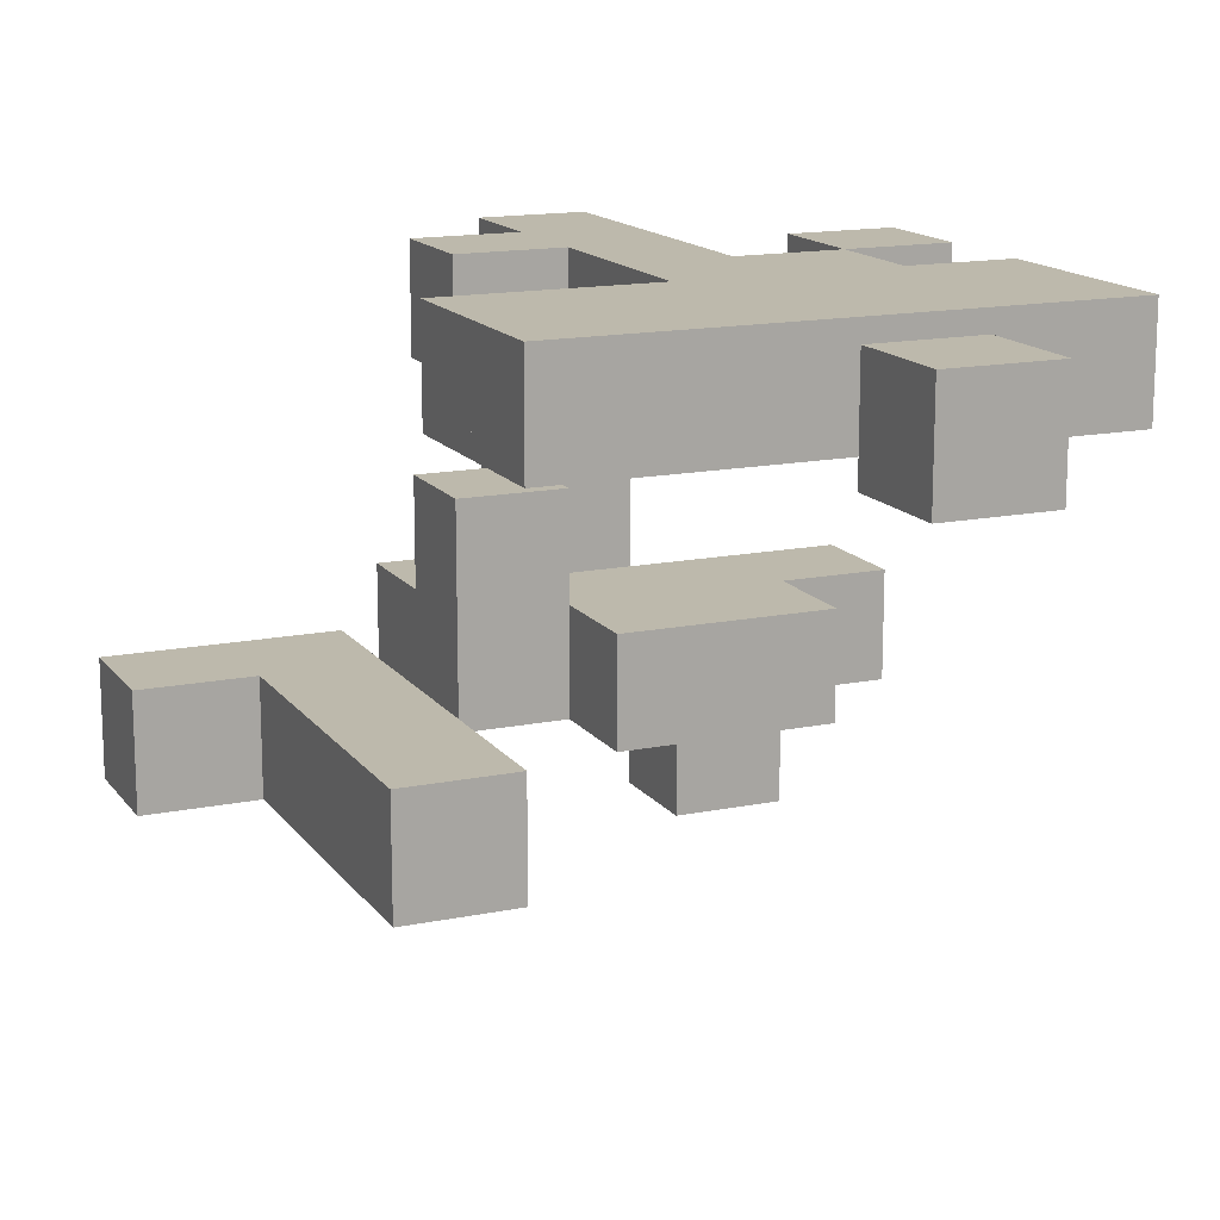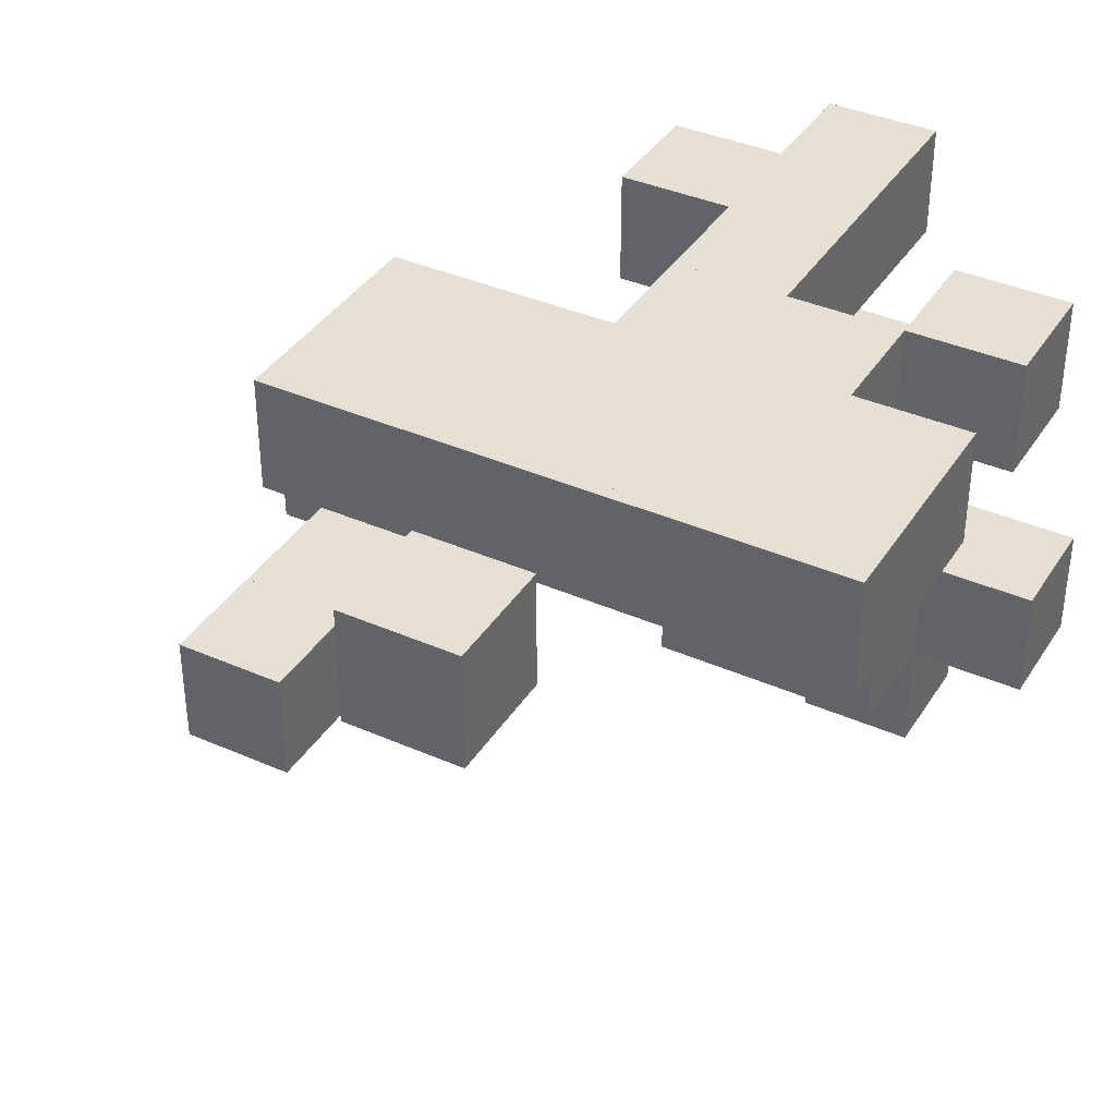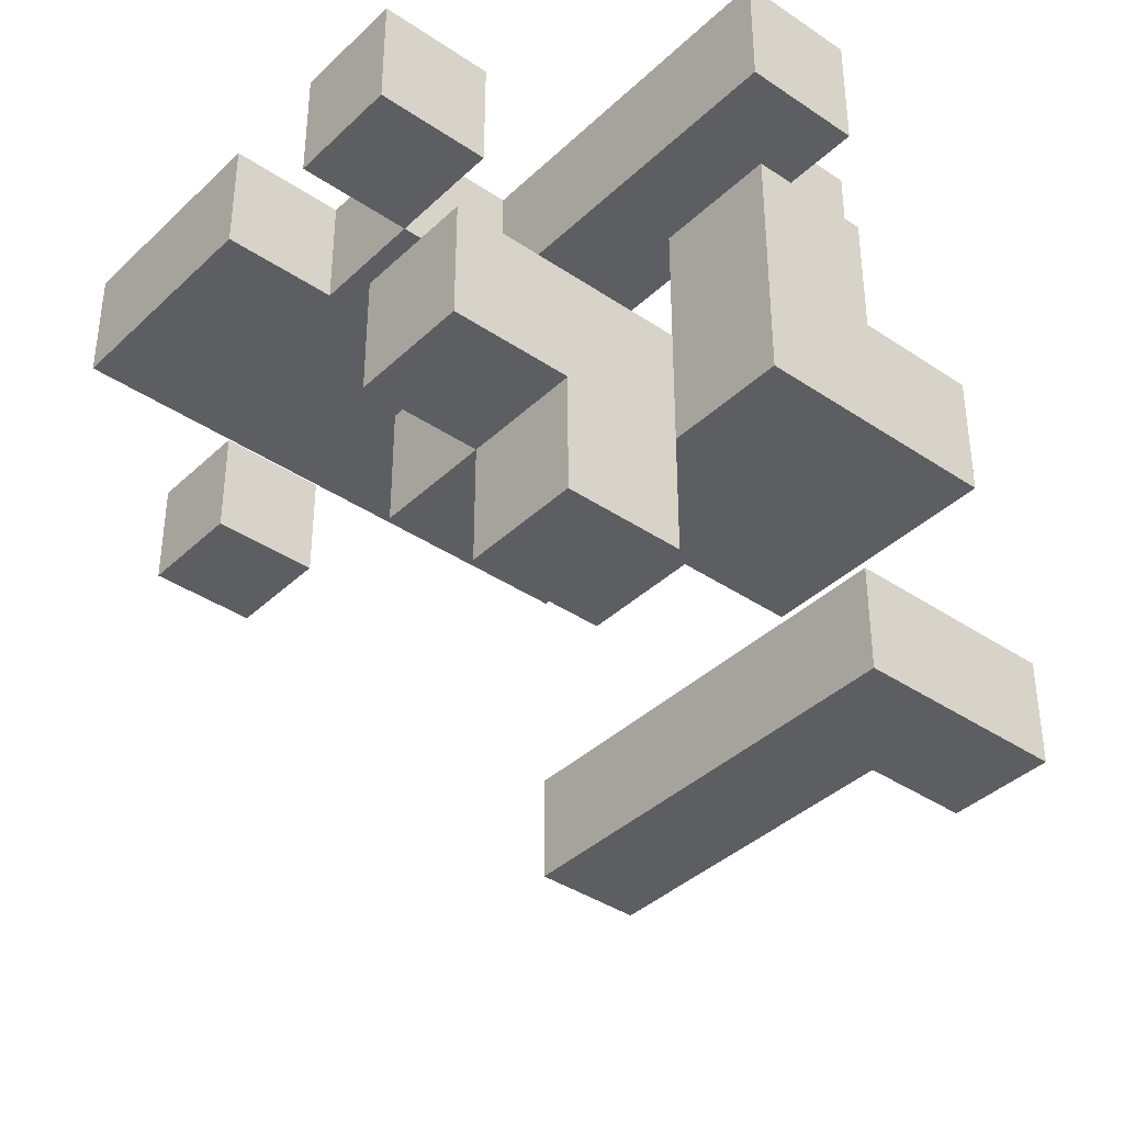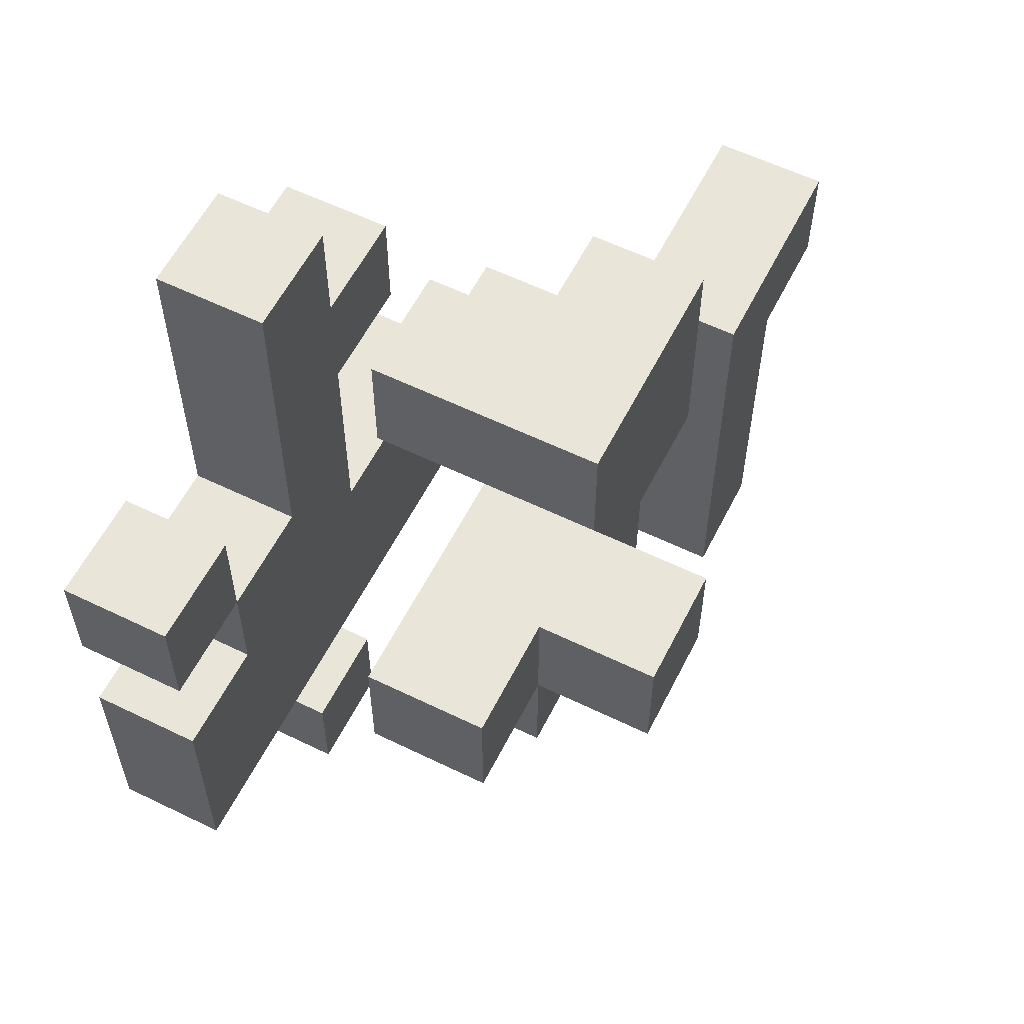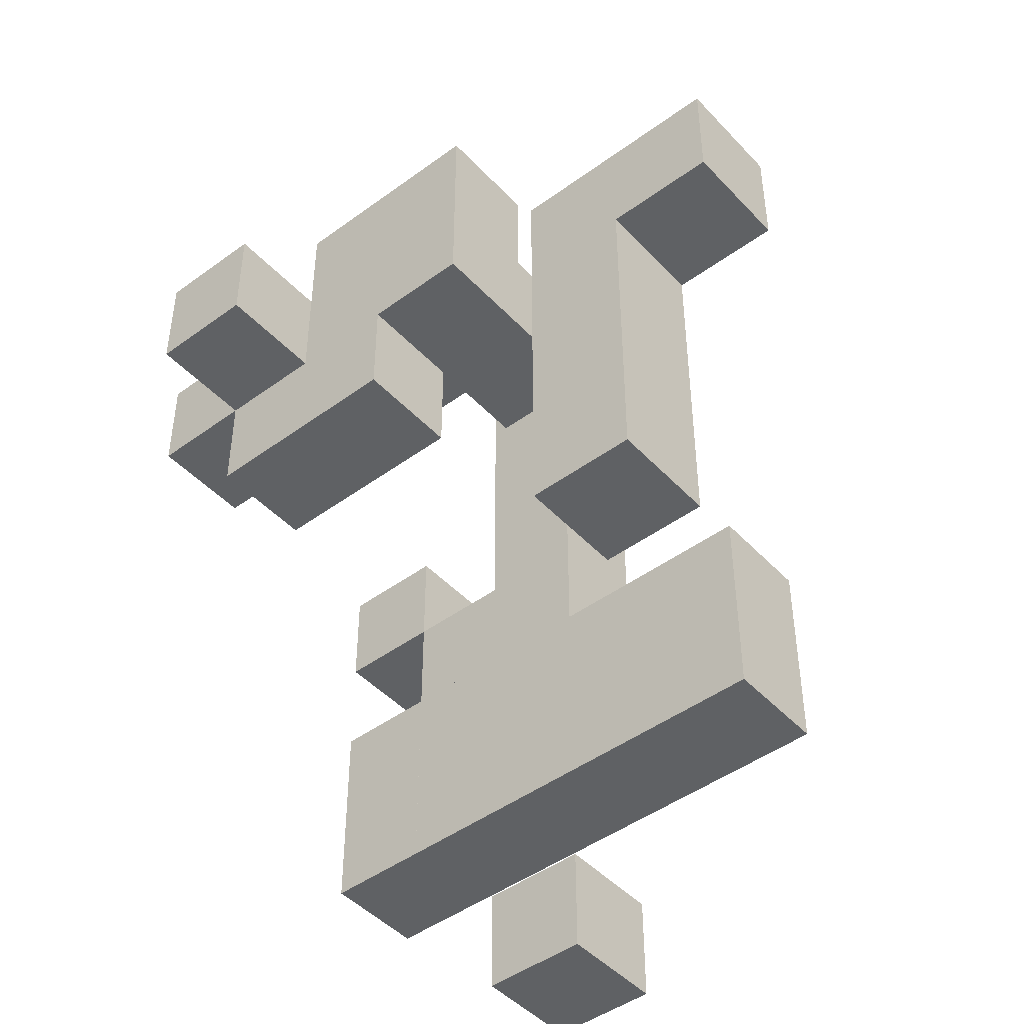
<metadata>
{"format":"obj","ext":"obj","renderer":"f3d","projection":"perspective","resolution":1024,"background":"white","views":[{"elev":15.0,"azim":156.4,"up":"+Y"},{"elev":38.2,"azim":-150.9,"up":"+Y"},{"elev":-38.7,"azim":-40.4,"up":"+Y"},{"elev":58.5,"azim":-63.3,"up":"+Z"},{"elev":-46.1,"azim":40.0,"up":"+Z"}]}
</metadata>
<code>
o iter_5
v 1.1 1.4 0.8
v 1.1 1.4 0.9
v 1.2 1.4 0.9
v 1.2 1.4 0.8
v 1.1 1.5 0.8
v 1.1 1.5 0.9
v 1.2 1.5 0.9
v 1.2 1.5 0.8
v 0.9 1.4 1
v 0.9 1.4 1.1
v 1 1.4 1.1
v 1 1.4 1
v 0.9 1.5 1
v 0.9 1.5 1.1
v 1 1.5 1.1
v 1 1.5 1
v 1 1.4 1
v 1 1.4 1.1
v 1.1 1.4 1.1
v 1.1 1.4 1
v 1 1.5 1
v 1 1.5 1.1
v 1.1 1.5 1.1
v 1.1 1.5 1
v 1.1 1.4 1
v 1.1 1.4 1.1
v 1.2 1.4 1.1
v 1.2 1.4 1
v 1.1 1.5 1
v 1.1 1.5 1.1
v 1.2 1.5 1.1
v 1.2 1.5 1
v 1.2 1.4 1
v 1.2 1.4 1.1
v 1.3 1.4 1.1
v 1.3 1.4 1
v 1.2 1.5 1
v 1.2 1.5 1.1
v 1.3 1.5 1.1
v 1.3 1.5 1
v 1.3 1.4 1
v 1.3 1.4 1.1
v 1.4 1.4 1.1
v 1.4 1.4 1
v 1.3 1.5 1
v 1.3 1.5 1.1
v 1.4 1.5 1.1
v 1.4 1.5 1
v 1.4 1.1 1
v 1.4 1.1 1.1
v 1.5 1.1 1.1
v 1.5 1.1 1
v 1.4 1.2 1
v 1.4 1.2 1.1
v 1.5 1.2 1.1
v 1.5 1.2 1
v 0.9 1.4 1.1
v 0.9 1.4 1.2
v 1 1.4 1.2
v 1 1.4 1.1
v 0.9 1.5 1.1
v 0.9 1.5 1.2
v 1 1.5 1.2
v 1 1.5 1.1
v 1 1.4 1.1
v 1 1.4 1.2
v 1.1 1.4 1.2
v 1.1 1.4 1.1
v 1 1.5 1.1
v 1 1.5 1.2
v 1.1 1.5 1.2
v 1.1 1.5 1.1
v 1.1 1.4 1.1
v 1.1 1.4 1.2
v 1.2 1.4 1.2
v 1.2 1.4 1.1
v 1.1 1.5 1.1
v 1.1 1.5 1.2
v 1.2 1.5 1.2
v 1.2 1.5 1.1
v 1.2 1.4 1.1
v 1.2 1.4 1.2
v 1.3 1.4 1.2
v 1.3 1.4 1.1
v 1.2 1.5 1.1
v 1.2 1.5 1.2
v 1.3 1.5 1.2
v 1.3 1.5 1.1
v 1.3 1.4 1.1
v 1.3 1.4 1.2
v 1.4 1.4 1.2
v 1.4 1.4 1.1
v 1.3 1.5 1.1
v 1.3 1.5 1.2
v 1.4 1.5 1.2
v 1.4 1.5 1.1
v 1.4 1.1 1.1
v 1.4 1.1 1.2
v 1.5 1.1 1.2
v 1.5 1.1 1.1
v 1.4 1.2 1.1
v 1.4 1.2 1.2
v 1.5 1.2 1.2
v 1.5 1.2 1.1
v 1 1.4 1.2
v 1 1.4 1.3
v 1.1 1.4 1.3
v 1.1 1.4 1.2
v 1 1.5 1.2
v 1 1.5 1.3
v 1.1 1.5 1.3
v 1.1 1.5 1.2
v 1.1 1.4 1.2
v 1.1 1.4 1.3
v 1.2 1.4 1.3
v 1.2 1.4 1.2
v 1.1 1.5 1.2
v 1.1 1.5 1.3
v 1.2 1.5 1.3
v 1.2 1.5 1.2
v 1.4 1.1 1.2
v 1.4 1.1 1.3
v 1.5 1.1 1.3
v 1.5 1.1 1.2
v 1.4 1.2 1.2
v 1.4 1.2 1.3
v 1.5 1.2 1.3
v 1.5 1.2 1.2
v 0.9 1.4 1.3
v 0.9 1.4 1.4
v 1 1.4 1.4
v 1 1.4 1.3
v 0.9 1.5 1.3
v 0.9 1.5 1.4
v 1 1.5 1.4
v 1 1.5 1.3
v 1 1.1 1.3
v 1 1.1 1.4
v 1.1 1.1 1.4
v 1.1 1.1 1.3
v 1 1.2 1.3
v 1 1.2 1.4
v 1.1 1.2 1.4
v 1.1 1.2 1.3
v 1.1 1.1 1.3
v 1.1 1.1 1.4
v 1.2 1.1 1.4
v 1.2 1.1 1.3
v 1.1 1.2 1.3
v 1.1 1.2 1.4
v 1.2 1.2 1.4
v 1.2 1.2 1.3
v 1.1 1.4 1.3
v 1.1 1.4 1.4
v 1.2 1.4 1.4
v 1.2 1.4 1.3
v 1.1 1.5 1.3
v 1.1 1.5 1.4
v 1.2 1.5 1.4
v 1.2 1.5 1.3
v 1.4 1.1 1.3
v 1.4 1.1 1.4
v 1.5 1.1 1.4
v 1.5 1.1 1.3
v 1.4 1.2 1.3
v 1.4 1.2 1.4
v 1.5 1.2 1.4
v 1.5 1.2 1.3
v 1.5 1.1 1.3
v 1.5 1.1 1.4
v 1.6 1.1 1.4
v 1.6 1.1 1.3
v 1.5 1.2 1.3
v 1.5 1.2 1.4
v 1.6 1.2 1.4
v 1.6 1.2 1.3
v 0.9 1.1 1.4
v 0.9 1.1 1.5
v 1 1.1 1.5
v 1 1.1 1.4
v 0.9 1.2 1.4
v 0.9 1.2 1.5
v 1 1.2 1.5
v 1 1.2 1.4
v 1 1 1.4
v 1 1 1.5
v 1.1 1 1.5
v 1.1 1 1.4
v 1 1.1 1.4
v 1 1.1 1.5
v 1.1 1.1 1.5
v 1.1 1.1 1.4
v 1 1.1 1.4
v 1 1.1 1.5
v 1.1 1.1 1.5
v 1.1 1.1 1.4
v 1 1.2 1.4
v 1 1.2 1.5
v 1.1 1.2 1.5
v 1.1 1.2 1.4
v 1.1 1.1 1.4
v 1.1 1.1 1.5
v 1.2 1.1 1.5
v 1.2 1.1 1.4
v 1.1 1.2 1.4
v 1.1 1.2 1.5
v 1.2 1.2 1.5
v 1.2 1.2 1.4
v 1.1 1.4 1.4
v 1.1 1.4 1.5
v 1.2 1.4 1.5
v 1.2 1.4 1.4
v 1.1 1.5 1.4
v 1.1 1.5 1.5
v 1.2 1.5 1.5
v 1.2 1.5 1.4
v 1.2 1.1 1.4
v 1.2 1.1 1.5
v 1.3 1.1 1.5
v 1.3 1.1 1.4
v 1.2 1.2 1.4
v 1.2 1.2 1.5
v 1.3 1.2 1.5
v 1.3 1.2 1.4
v 1.2 1.2 1.4
v 1.2 1.2 1.5
v 1.3 1.2 1.5
v 1.3 1.2 1.4
v 1.2 1.3 1.4
v 1.2 1.3 1.5
v 1.3 1.3 1.5
v 1.3 1.3 1.4
v 1.2 1.4 1.4
v 1.2 1.4 1.5
v 1.3 1.4 1.5
v 1.3 1.4 1.4
v 1.2 1.5 1.4
v 1.2 1.5 1.5
v 1.3 1.5 1.5
v 1.3 1.5 1.4
v 1.1 1.1 1.5
v 1.1 1.1 1.6
v 1.2 1.1 1.6
v 1.2 1.1 1.5
v 1.1 1.2 1.5
v 1.1 1.2 1.6
v 1.2 1.2 1.6
v 1.2 1.2 1.5
v 1.1 1.2 1.5
v 1.1 1.2 1.6
v 1.2 1.2 1.6
v 1.2 1.2 1.5
v 1.1 1.3 1.5
v 1.1 1.3 1.6
v 1.2 1.3 1.6
v 1.2 1.3 1.5
v 1.1 1.4 1.5
v 1.1 1.4 1.6
v 1.2 1.4 1.6
v 1.2 1.4 1.5
v 1.1 1.5 1.5
v 1.1 1.5 1.6
v 1.2 1.5 1.6
v 1.2 1.5 1.5
v 1.2 1.1 1.5
v 1.2 1.1 1.6
v 1.3 1.1 1.6
v 1.3 1.1 1.5
v 1.2 1.2 1.5
v 1.2 1.2 1.6
v 1.3 1.2 1.6
v 1.3 1.2 1.5
f 1 2 3
f 3 4 1
f 5 6 7
f 7 8 5
f 1 2 6
f 6 5 1
f 4 3 7
f 7 8 4
f 1 5 8
f 8 4 1
f 2 6 7
f 7 3 2
f 9 10 11
f 11 12 9
f 13 14 15
f 15 16 13
f 9 10 14
f 14 13 9
f 12 11 15
f 15 16 12
f 9 13 16
f 16 12 9
f 10 14 15
f 15 11 10
f 17 18 19
f 19 20 17
f 21 22 23
f 23 24 21
f 17 18 22
f 22 21 17
f 20 19 23
f 23 24 20
f 17 21 24
f 24 20 17
f 18 22 23
f 23 19 18
f 25 26 27
f 27 28 25
f 29 30 31
f 31 32 29
f 25 26 30
f 30 29 25
f 28 27 31
f 31 32 28
f 25 29 32
f 32 28 25
f 26 30 31
f 31 27 26
f 33 34 35
f 35 36 33
f 37 38 39
f 39 40 37
f 33 34 38
f 38 37 33
f 36 35 39
f 39 40 36
f 33 37 40
f 40 36 33
f 34 38 39
f 39 35 34
f 41 42 43
f 43 44 41
f 45 46 47
f 47 48 45
f 41 42 46
f 46 45 41
f 44 43 47
f 47 48 44
f 41 45 48
f 48 44 41
f 42 46 47
f 47 43 42
f 49 50 51
f 51 52 49
f 53 54 55
f 55 56 53
f 49 50 54
f 54 53 49
f 52 51 55
f 55 56 52
f 49 53 56
f 56 52 49
f 50 54 55
f 55 51 50
f 57 58 59
f 59 60 57
f 61 62 63
f 63 64 61
f 57 58 62
f 62 61 57
f 60 59 63
f 63 64 60
f 57 61 64
f 64 60 57
f 58 62 63
f 63 59 58
f 65 66 67
f 67 68 65
f 69 70 71
f 71 72 69
f 65 66 70
f 70 69 65
f 68 67 71
f 71 72 68
f 65 69 72
f 72 68 65
f 66 70 71
f 71 67 66
f 73 74 75
f 75 76 73
f 77 78 79
f 79 80 77
f 73 74 78
f 78 77 73
f 76 75 79
f 79 80 76
f 73 77 80
f 80 76 73
f 74 78 79
f 79 75 74
f 81 82 83
f 83 84 81
f 85 86 87
f 87 88 85
f 81 82 86
f 86 85 81
f 84 83 87
f 87 88 84
f 81 85 88
f 88 84 81
f 82 86 87
f 87 83 82
f 89 90 91
f 91 92 89
f 93 94 95
f 95 96 93
f 89 90 94
f 94 93 89
f 92 91 95
f 95 96 92
f 89 93 96
f 96 92 89
f 90 94 95
f 95 91 90
f 97 98 99
f 99 100 97
f 101 102 103
f 103 104 101
f 97 98 102
f 102 101 97
f 100 99 103
f 103 104 100
f 97 101 104
f 104 100 97
f 98 102 103
f 103 99 98
f 105 106 107
f 107 108 105
f 109 110 111
f 111 112 109
f 105 106 110
f 110 109 105
f 108 107 111
f 111 112 108
f 105 109 112
f 112 108 105
f 106 110 111
f 111 107 106
f 113 114 115
f 115 116 113
f 117 118 119
f 119 120 117
f 113 114 118
f 118 117 113
f 116 115 119
f 119 120 116
f 113 117 120
f 120 116 113
f 114 118 119
f 119 115 114
f 121 122 123
f 123 124 121
f 125 126 127
f 127 128 125
f 121 122 126
f 126 125 121
f 124 123 127
f 127 128 124
f 121 125 128
f 128 124 121
f 122 126 127
f 127 123 122
f 129 130 131
f 131 132 129
f 133 134 135
f 135 136 133
f 129 130 134
f 134 133 129
f 132 131 135
f 135 136 132
f 129 133 136
f 136 132 129
f 130 134 135
f 135 131 130
f 137 138 139
f 139 140 137
f 141 142 143
f 143 144 141
f 137 138 142
f 142 141 137
f 140 139 143
f 143 144 140
f 137 141 144
f 144 140 137
f 138 142 143
f 143 139 138
f 145 146 147
f 147 148 145
f 149 150 151
f 151 152 149
f 145 146 150
f 150 149 145
f 148 147 151
f 151 152 148
f 145 149 152
f 152 148 145
f 146 150 151
f 151 147 146
f 153 154 155
f 155 156 153
f 157 158 159
f 159 160 157
f 153 154 158
f 158 157 153
f 156 155 159
f 159 160 156
f 153 157 160
f 160 156 153
f 154 158 159
f 159 155 154
f 161 162 163
f 163 164 161
f 165 166 167
f 167 168 165
f 161 162 166
f 166 165 161
f 164 163 167
f 167 168 164
f 161 165 168
f 168 164 161
f 162 166 167
f 167 163 162
f 169 170 171
f 171 172 169
f 173 174 175
f 175 176 173
f 169 170 174
f 174 173 169
f 172 171 175
f 175 176 172
f 169 173 176
f 176 172 169
f 170 174 175
f 175 171 170
f 177 178 179
f 179 180 177
f 181 182 183
f 183 184 181
f 177 178 182
f 182 181 177
f 180 179 183
f 183 184 180
f 177 181 184
f 184 180 177
f 178 182 183
f 183 179 178
f 185 186 187
f 187 188 185
f 189 190 191
f 191 192 189
f 185 186 190
f 190 189 185
f 188 187 191
f 191 192 188
f 185 189 192
f 192 188 185
f 186 190 191
f 191 187 186
f 193 194 195
f 195 196 193
f 197 198 199
f 199 200 197
f 193 194 198
f 198 197 193
f 196 195 199
f 199 200 196
f 193 197 200
f 200 196 193
f 194 198 199
f 199 195 194
f 201 202 203
f 203 204 201
f 205 206 207
f 207 208 205
f 201 202 206
f 206 205 201
f 204 203 207
f 207 208 204
f 201 205 208
f 208 204 201
f 202 206 207
f 207 203 202
f 209 210 211
f 211 212 209
f 213 214 215
f 215 216 213
f 209 210 214
f 214 213 209
f 212 211 215
f 215 216 212
f 209 213 216
f 216 212 209
f 210 214 215
f 215 211 210
f 217 218 219
f 219 220 217
f 221 222 223
f 223 224 221
f 217 218 222
f 222 221 217
f 220 219 223
f 223 224 220
f 217 221 224
f 224 220 217
f 218 222 223
f 223 219 218
f 225 226 227
f 227 228 225
f 229 230 231
f 231 232 229
f 225 226 230
f 230 229 225
f 228 227 231
f 231 232 228
f 225 229 232
f 232 228 225
f 226 230 231
f 231 227 226
f 233 234 235
f 235 236 233
f 237 238 239
f 239 240 237
f 233 234 238
f 238 237 233
f 236 235 239
f 239 240 236
f 233 237 240
f 240 236 233
f 234 238 239
f 239 235 234
f 241 242 243
f 243 244 241
f 245 246 247
f 247 248 245
f 241 242 246
f 246 245 241
f 244 243 247
f 247 248 244
f 241 245 248
f 248 244 241
f 242 246 247
f 247 243 242
f 249 250 251
f 251 252 249
f 253 254 255
f 255 256 253
f 249 250 254
f 254 253 249
f 252 251 255
f 255 256 252
f 249 253 256
f 256 252 249
f 250 254 255
f 255 251 250
f 257 258 259
f 259 260 257
f 261 262 263
f 263 264 261
f 257 258 262
f 262 261 257
f 260 259 263
f 263 264 260
f 257 261 264
f 264 260 257
f 258 262 263
f 263 259 258
f 265 266 267
f 267 268 265
f 269 270 271
f 271 272 269
f 265 266 270
f 270 269 265
f 268 267 271
f 271 272 268
f 265 269 272
f 272 268 265
f 266 270 271
f 271 267 266

</code>
